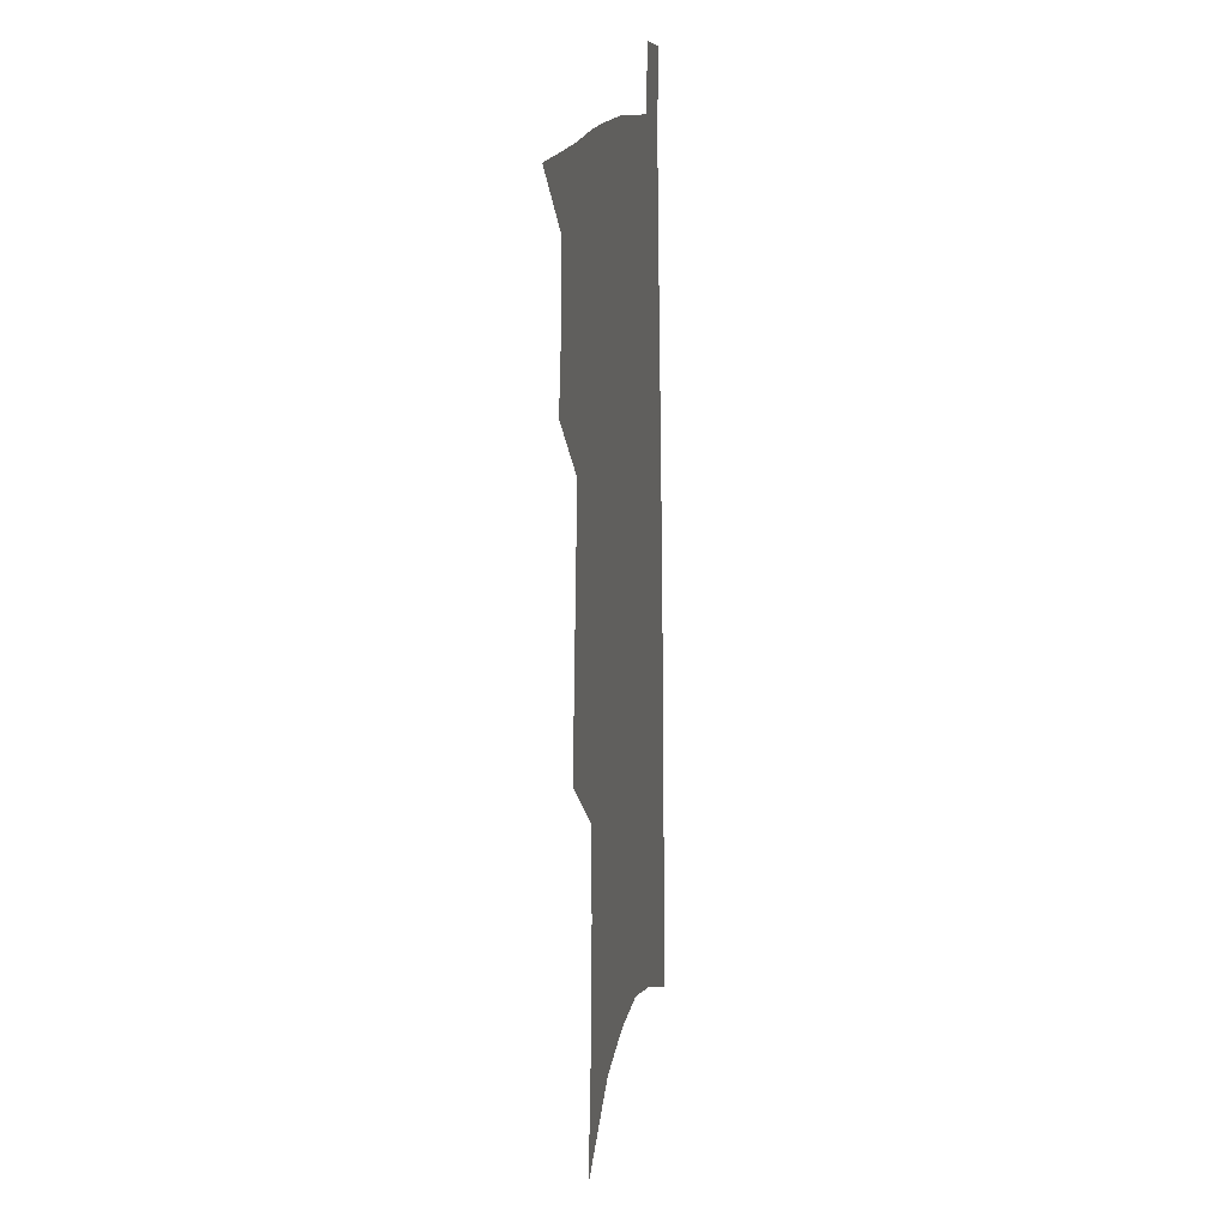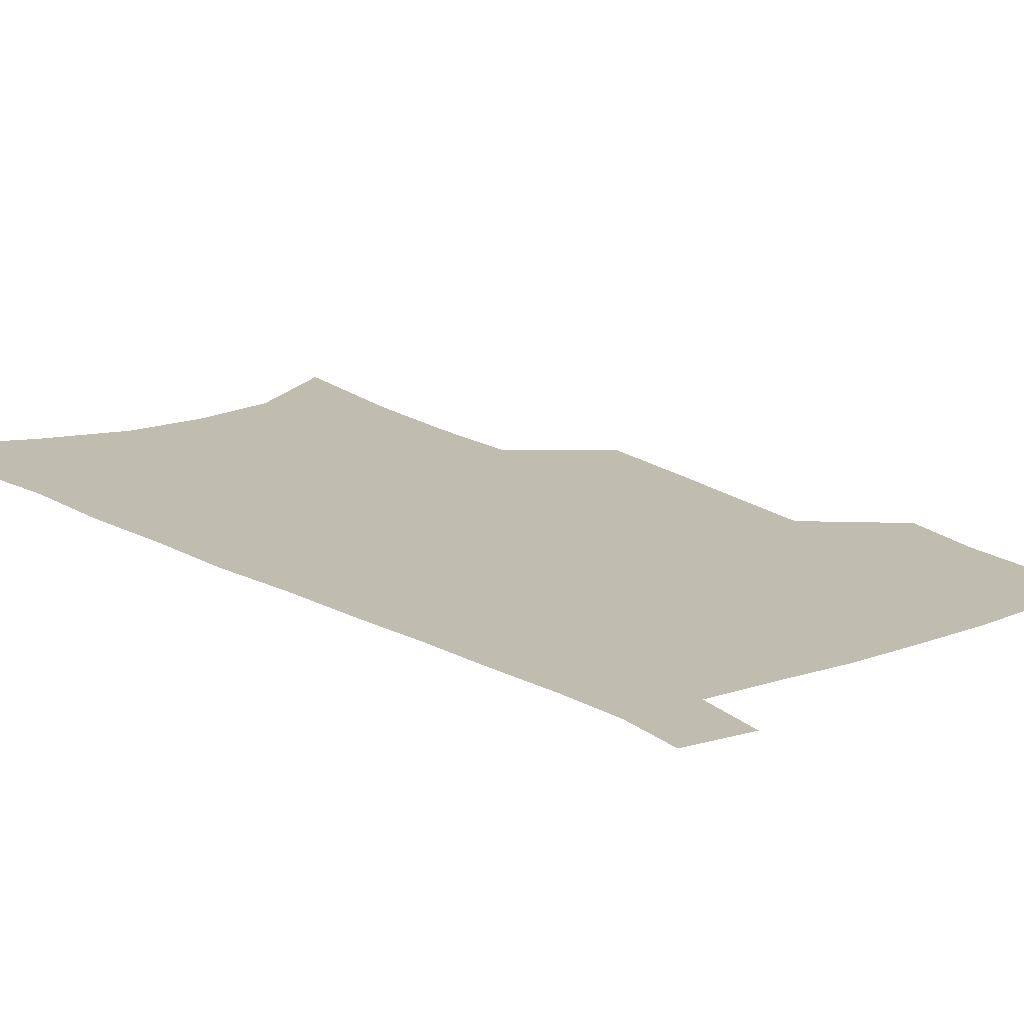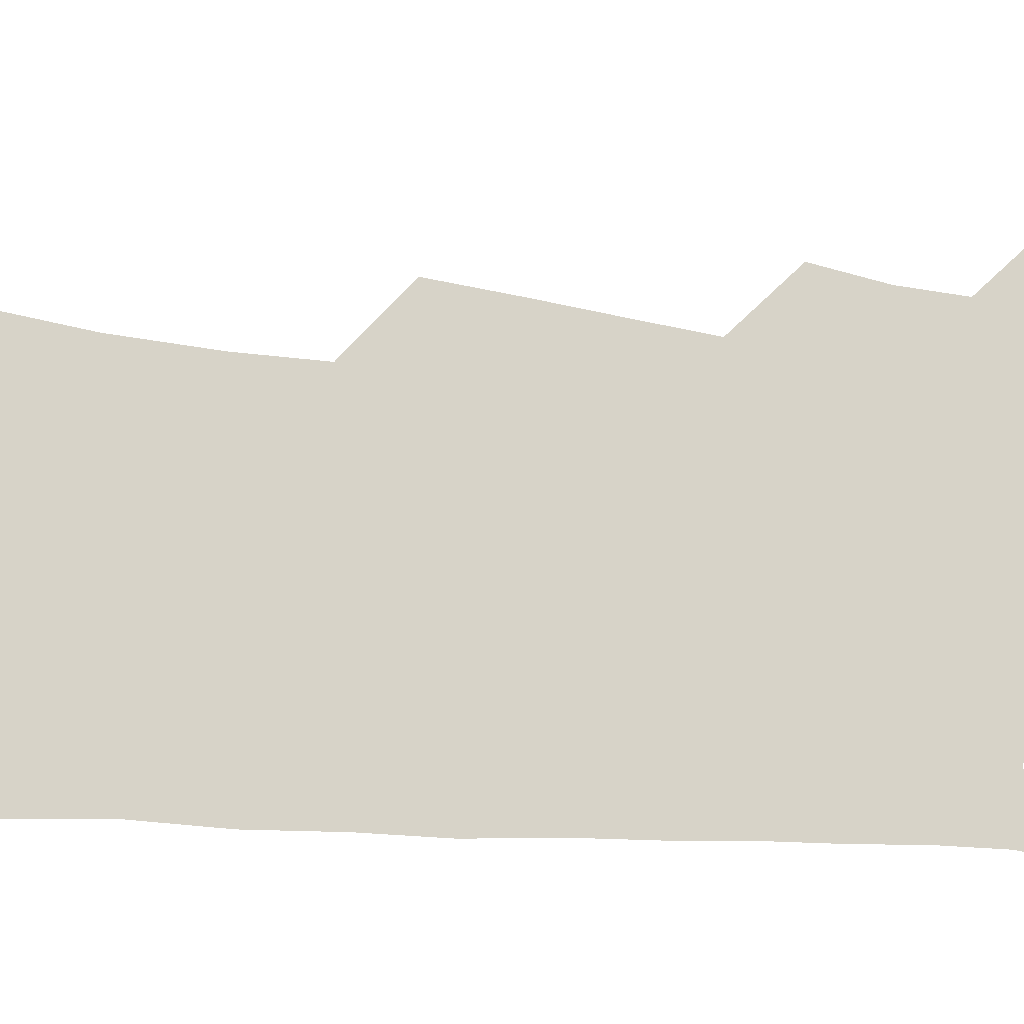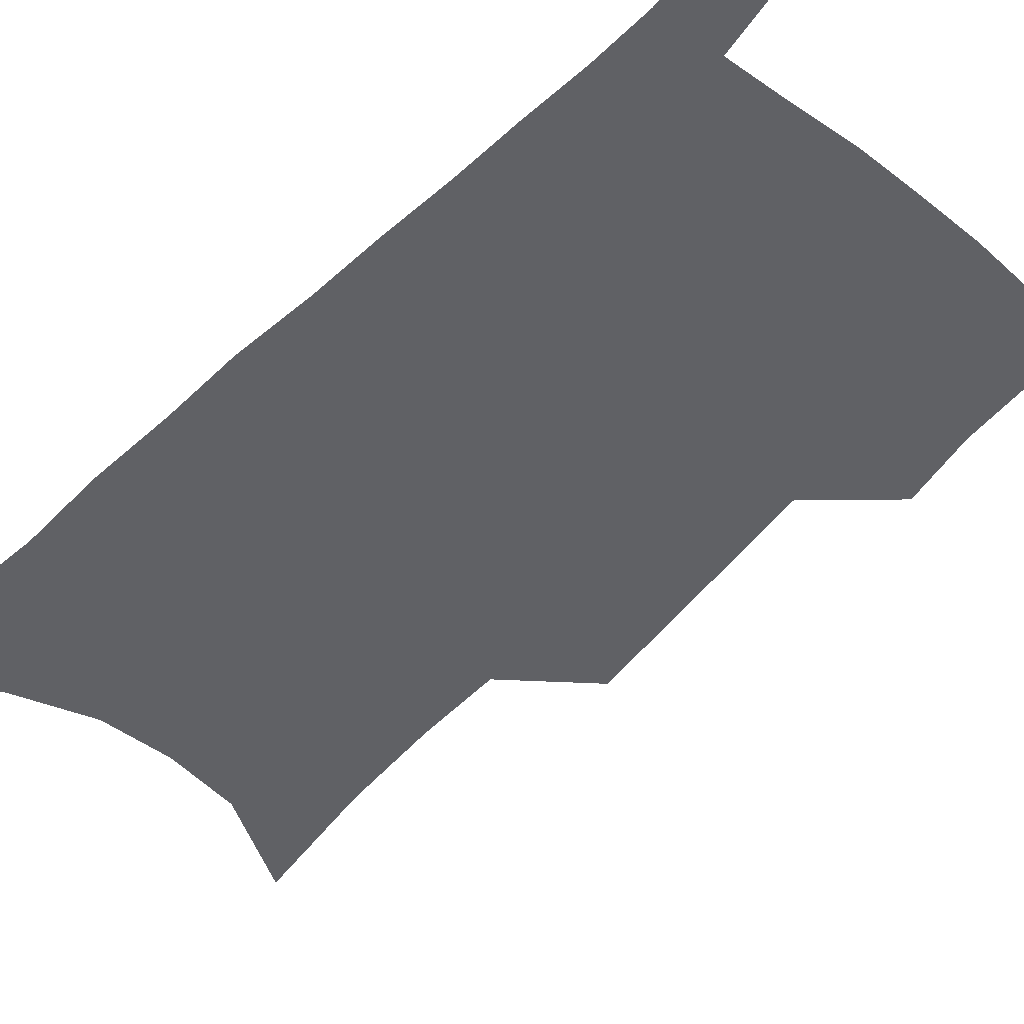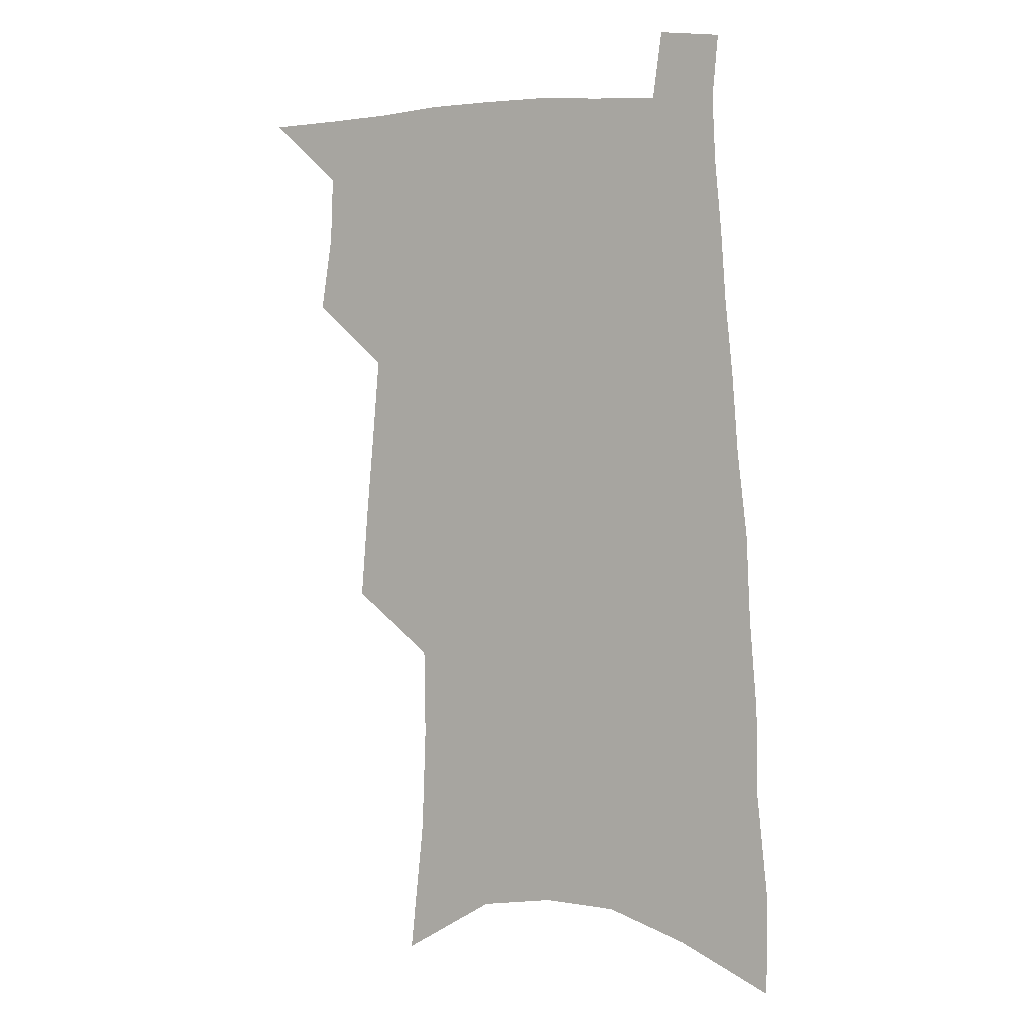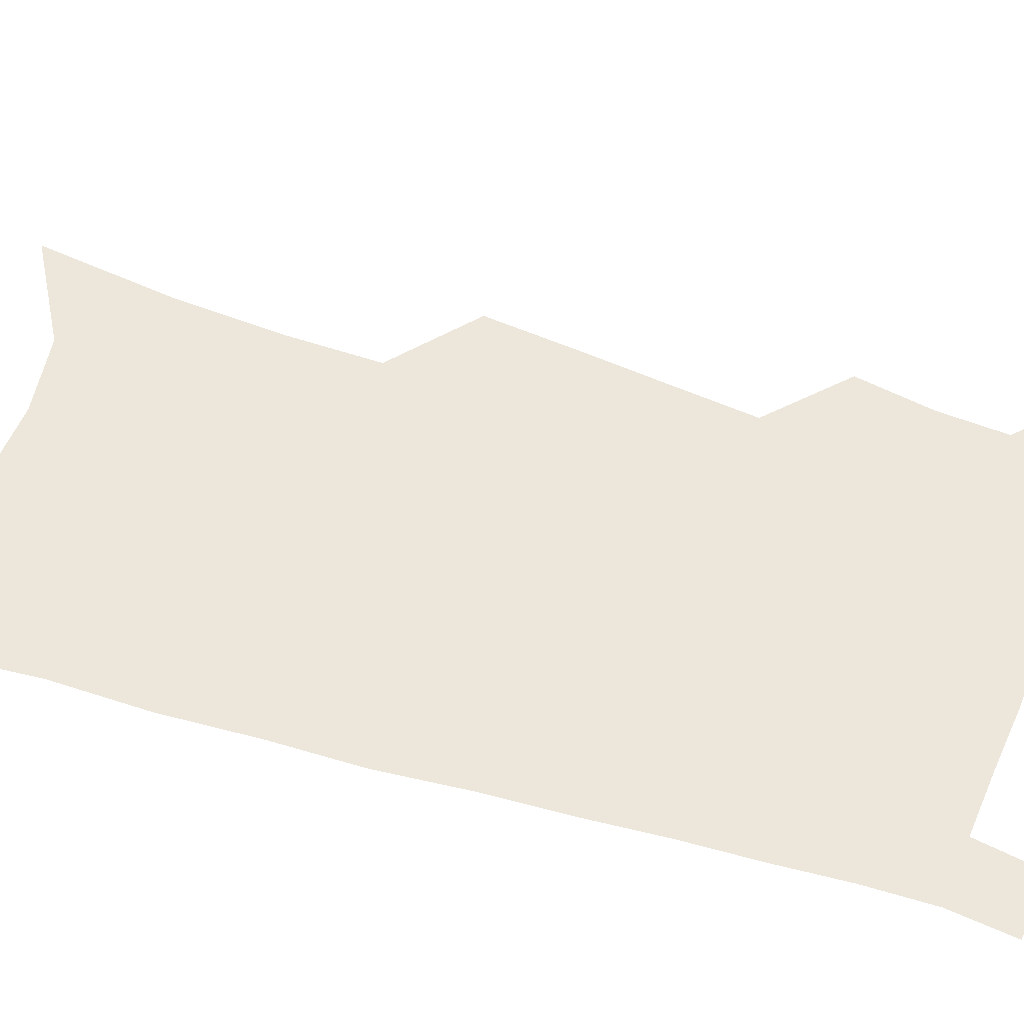
<metadata>
{"format":"obj","ext":"obj","renderer":"f3d","projection":"perspective","resolution":1024,"background":"white","views":[{"elev":14.6,"azim":-79.7,"up":"+Y"},{"elev":16.3,"azim":143.3,"up":"+Z"},{"elev":77.2,"azim":96.5,"up":"+Z"},{"elev":-48.3,"azim":140.1,"up":"+Z"},{"elev":5.2,"azim":28.4,"up":"+Y"},{"elev":52.4,"azim":111.1,"up":"+Z"}]}
</metadata>
<code>
v 555.8 469.4 0
v 568.2 424.9 0
v 570.8 441.4 0
v 571.5 455.9 0
v 571.5 470.1 0
v 579.1 354.6 0
v 580.8 374.9 0
v 582.6 393.9 0
v 584.3 411.4 0
v 585.7 427.6 0
v 587.2 442.9 0
v 586.9 456.8 0
v 586 470.9 0
v 593.1 267.4 0
v 596.3 298.2 0
v 597.2 321.6 0
v 597 341.2 0
v 599.2 363.4 0
v 599.9 381.6 0
v 600.5 398.7 0
v 601.2 414.7 0
v 601.7 429.7 0
v 602.1 443.9 0
v 601.8 457.4 0
v 600.2 472.2 0
v 614.1 280.9 0
v 614.4 305.2 0
v 614.1 326.1 0
v 614.4 347 0
v 615.3 367.6 0
v 615.1 384 0
v 615.8 401.6 0
v 615.8 416.2 0
v 615.8 430.5 0
v 615.9 444.4 0
v 615.6 457.9 0
v 614.5 472.6 0
v 631.1 284.2 0
v 630.6 307.9 0
v 630.2 328.6 0
v 629.9 348.9 0
v 629.8 367.7 0
v 629.6 384.7 0
v 629.7 401.1 0
v 629.5 417 0
v 629.5 431.1 0
v 629.5 444.7 0
v 629.4 458.1 0
v 628.7 472.8 0
v 647.8 284.2 0
v 646.8 306.7 0
v 646 327.8 0
v 645.2 348.2 0
v 644.4 367.3 0
v 644 384.5 0
v 643.8 400.5 0
v 643.5 416 0
v 643.3 430.6 0
v 642.9 444.9 0
v 643 458.3 0
v 643.3 472 0
v 666 278.8 0
v 664.2 302.7 0
v 662.8 324.3 0
v 661.3 345.1 0
v 660.3 364.1 0
v 659.9 381.4 0
v 658.9 398.4 0
v 658.1 414.4 0
v 657.6 429.6 0
v 656.8 444.3 0
v 656.7 458 0
v 657.2 471.5 0
v 659.1 485.9 0
v 686.7 269.9 0
v 686.7 291.3 0
v 684.1 314.8 0
v 683.6 334.9 0
v 681.7 355.2 0
v 680.8 373.7 0
v 678.4 392.5 0
v 677 409.6 0
v 675.2 426.2 0
v 674 441.7 0
v 672.4 456.7 0
v 671.7 470.9 0
v 672.8 484.4 0
f 4 5 1
f 9 10 2
f 2 10 3
f 10 11 3
f 3 11 4
f 11 12 4
f 4 12 5
f 12 13 5
f 17 18 6
f 6 18 7
f 18 19 7
f 7 19 8
f 19 20 8
f 8 20 9
f 20 21 9
f 9 21 10
f 21 22 10
f 10 22 11
f 22 23 11
f 11 23 12
f 23 24 12
f 12 24 13
f 24 25 13
f 14 26 15
f 26 27 15
f 15 27 16
f 27 28 16
f 16 28 17
f 28 29 17
f 17 29 18
f 29 30 18
f 18 30 19
f 30 31 19
f 19 31 20
f 31 32 20
f 20 32 21
f 32 33 21
f 21 33 22
f 33 34 22
f 22 34 23
f 34 35 23
f 23 35 24
f 35 36 24
f 24 36 25
f 36 37 25
f 26 38 27
f 38 39 27
f 27 39 28
f 39 40 28
f 28 40 29
f 40 41 29
f 29 41 30
f 41 42 30
f 30 42 31
f 42 43 31
f 31 43 32
f 43 44 32
f 32 44 33
f 44 45 33
f 33 45 34
f 45 46 34
f 34 46 35
f 46 47 35
f 35 47 36
f 47 48 36
f 36 48 37
f 48 49 37
f 38 50 39
f 50 51 39
f 39 51 40
f 51 52 40
f 40 52 41
f 52 53 41
f 41 53 42
f 53 54 42
f 42 54 43
f 54 55 43
f 43 55 44
f 55 56 44
f 44 56 45
f 56 57 45
f 45 57 46
f 57 58 46
f 46 58 47
f 58 59 47
f 47 59 48
f 59 60 48
f 48 60 49
f 60 61 49
f 50 62 51
f 62 63 51
f 51 63 52
f 63 64 52
f 52 64 53
f 64 65 53
f 53 65 54
f 65 66 54
f 54 66 55
f 66 67 55
f 55 67 56
f 67 68 56
f 56 68 57
f 68 69 57
f 57 69 58
f 69 70 58
f 58 70 59
f 70 71 59
f 59 71 60
f 71 72 60
f 60 72 61
f 72 73 61
f 62 75 63
f 75 76 63
f 63 76 64
f 76 77 64
f 64 77 65
f 77 78 65
f 65 78 66
f 78 79 66
f 66 79 67
f 79 80 67
f 67 80 68
f 80 81 68
f 68 81 69
f 81 82 69
f 69 82 70
f 82 83 70
f 70 83 71
f 83 84 71
f 71 84 72
f 84 85 72
f 72 85 73
f 85 86 73
f 73 86 74
f 86 87 74

</code>
